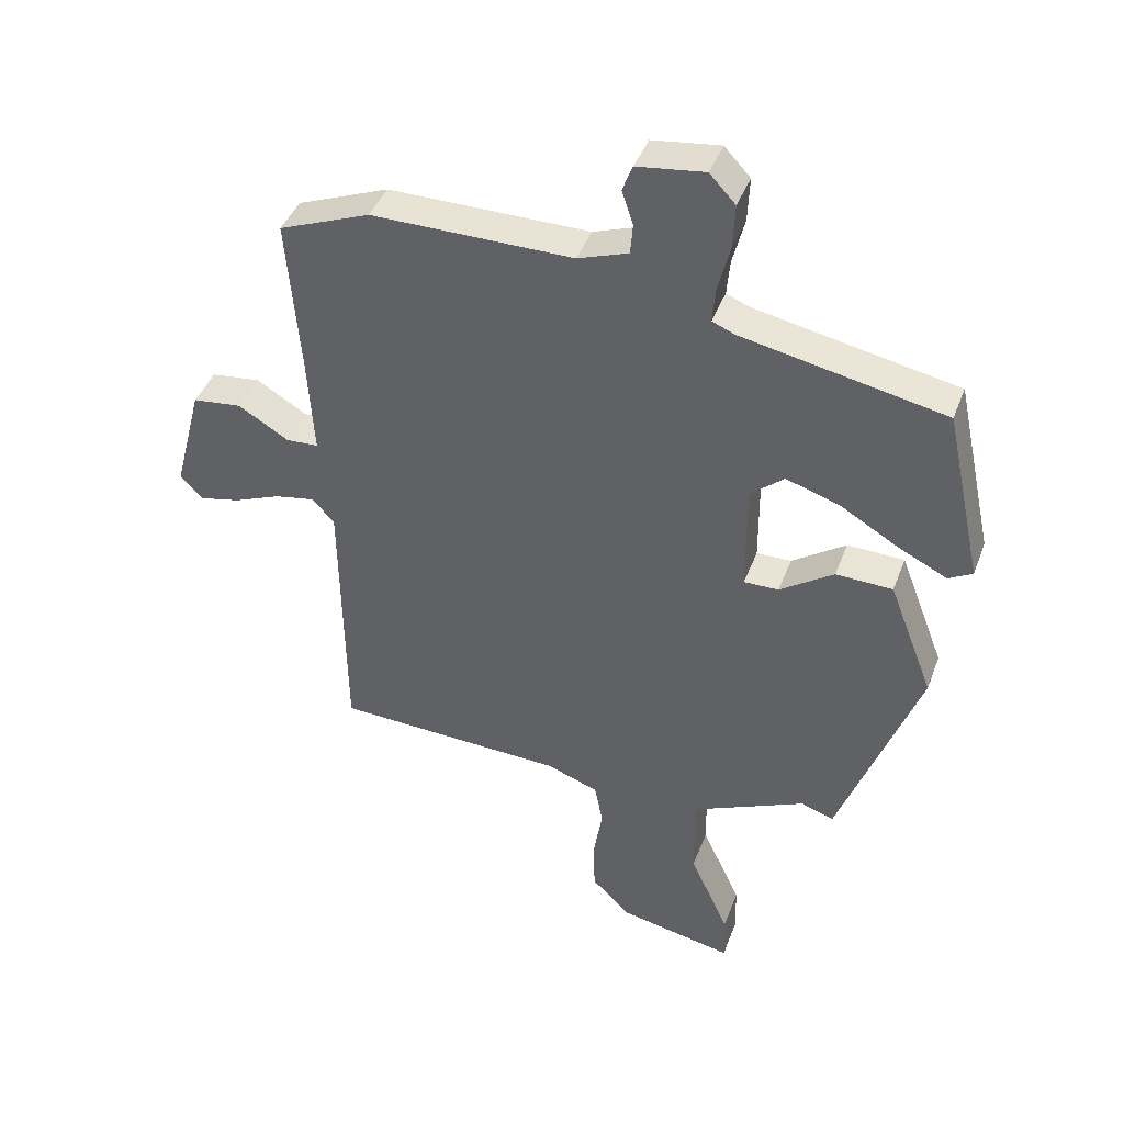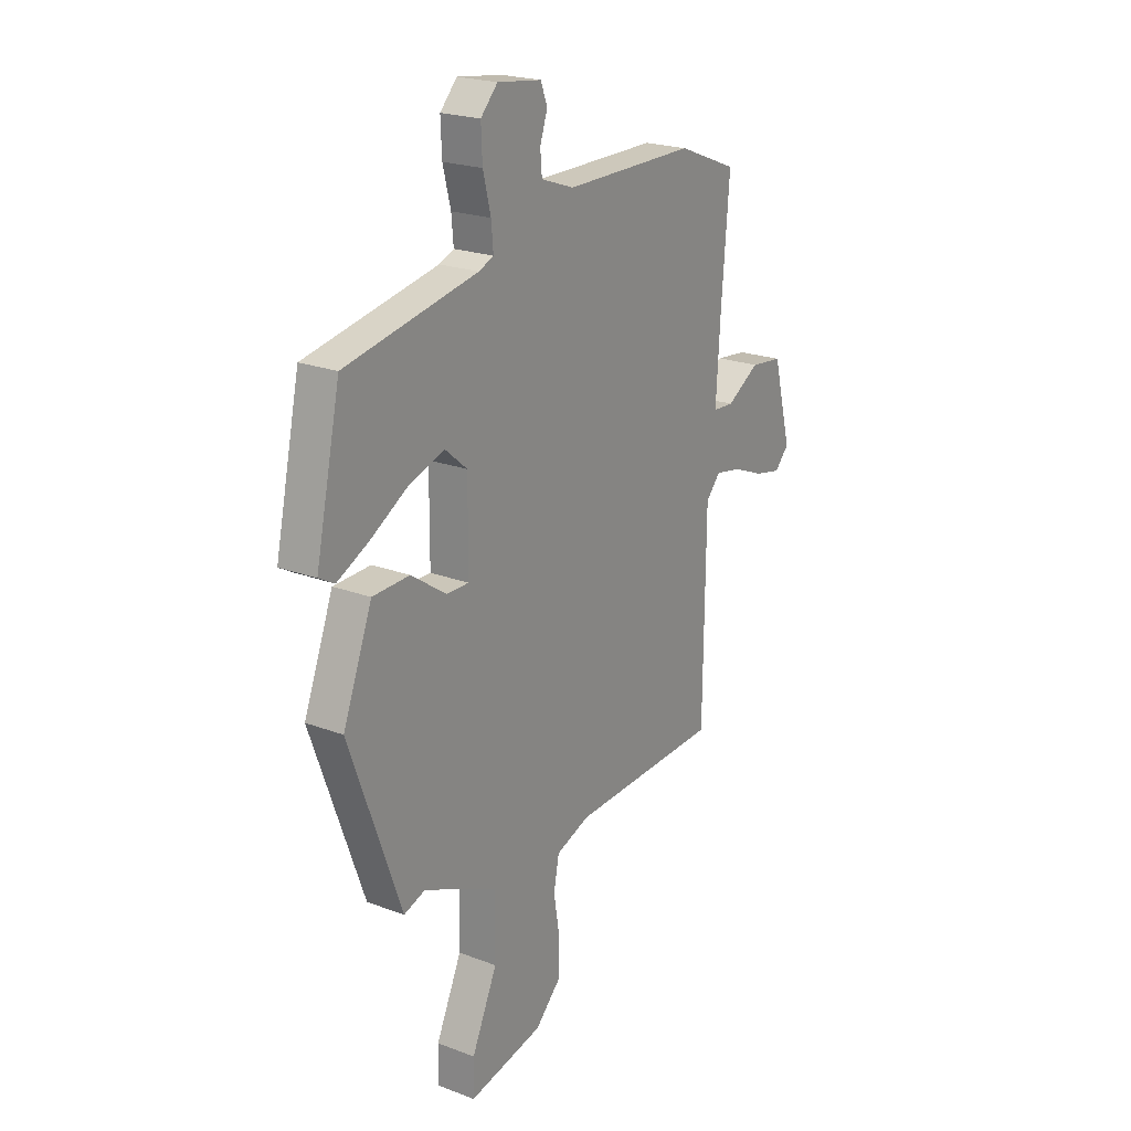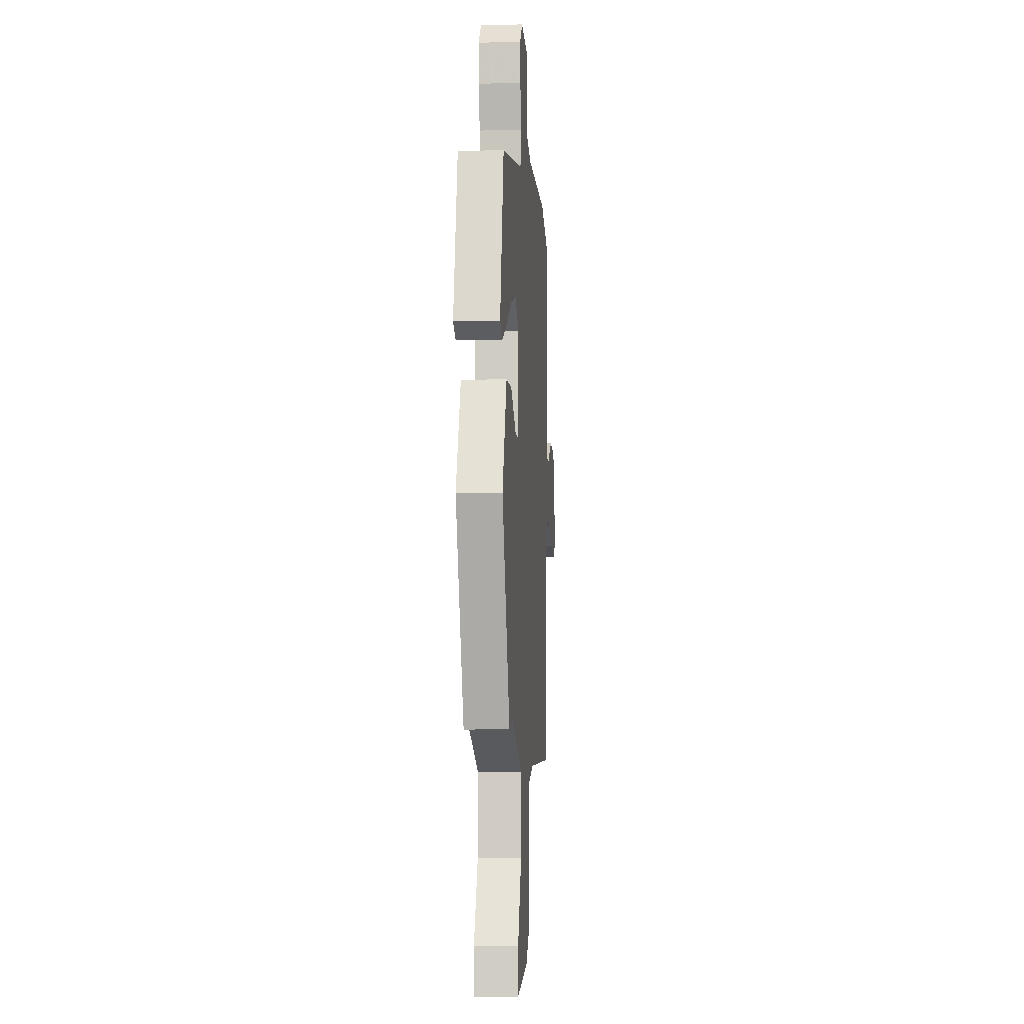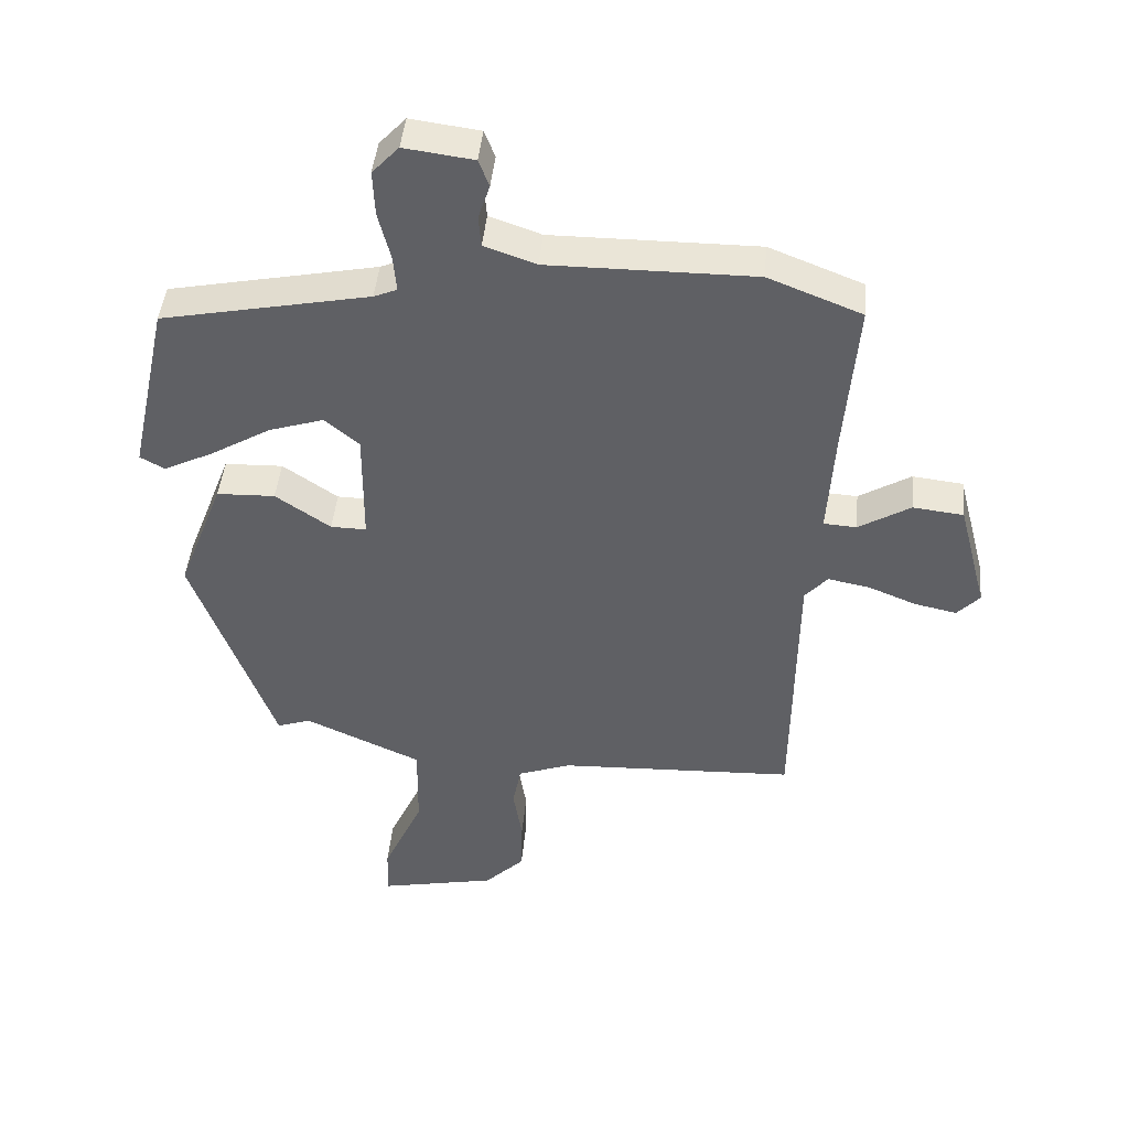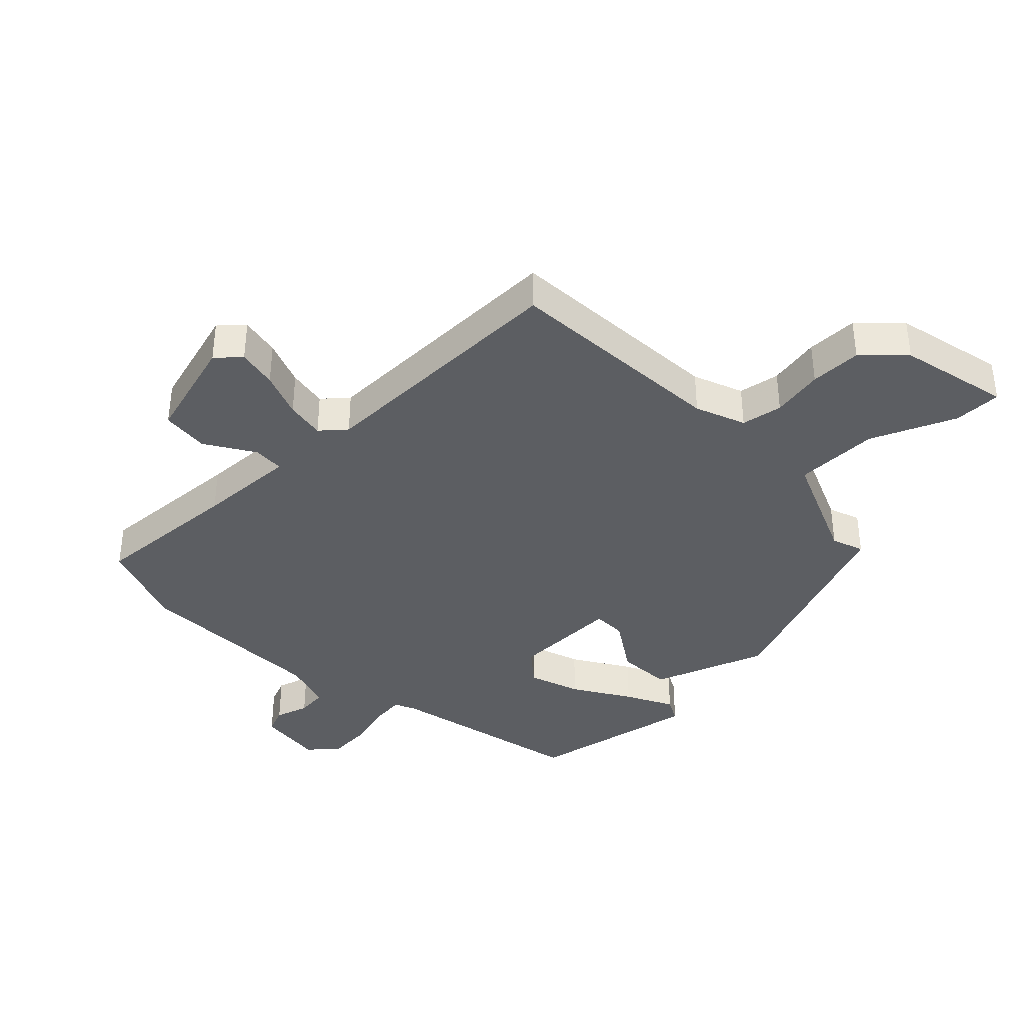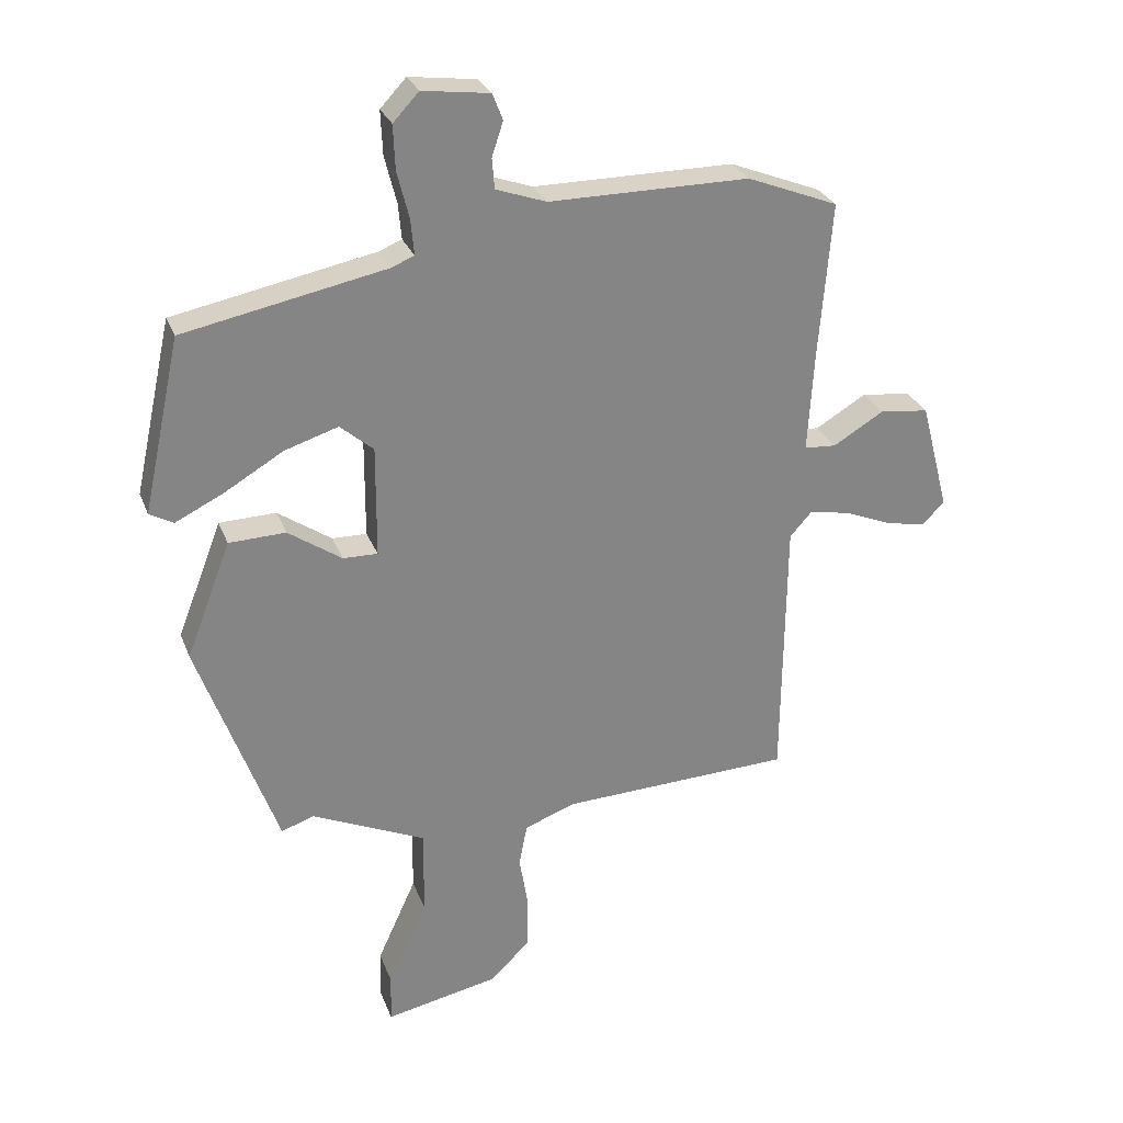
<metadata>
{"format":"obj","ext":"obj","renderer":"f3d","projection":"perspective","resolution":1024,"background":"white","views":[{"elev":42.1,"azim":-160.3,"up":"+Z"},{"elev":21.7,"azim":-56.2,"up":"+Z"},{"elev":-6.9,"azim":-85.4,"up":"+Z"},{"elev":44.2,"azim":5.3,"up":"+Z"},{"elev":-38.0,"azim":135.3,"up":"+Y"},{"elev":27.9,"azim":-18.3,"up":"+Z"}]}
</metadata>
<code>
v 0.487 0.07 -0.506
v 0.121 0.07 -0.521
v 0.039 0.07 -0.551
v 0.026 0.07 -0.618
v 0.04 0.07 -0.703
v 0.038 0.07 -0.787
v -0.024 0.07 -0.848
v -0.205 0.07 -0.885
v -0.203 0.07 -0.807
v -0.141 0.07 -0.671
v -0.139 0.07 -0.534
v -0.32 0.07 -0.453
v -0.372 0.07 -0.471
v -0.498 0.07 -0.125
v -0.427 0.07 0.059
v -0.337 0.07 0.062
v -0.252 0.07 0.004
v -0.197 0.07 0.003
v -0.196 0.07 0.18
v -0.249 0.07 0.225
v -0.334 0.07 0.198
v -0.427 0.07 0.143
v -0.504 0.07 0.105
v -0.542 0.07 0.126
v -0.482 0.07 0.402
v -0.161 0.07 0.466
v -0.125 0.07 0.481
v -0.13 0.07 0.537
v -0.149 0.07 0.612
v -0.152 0.07 0.682
v -0.111 0.07 0.726
v -0.004 0.07 0.712
v 0.012 0.07 0.67
v -0.006 0.07 0.616
v -0.002 0.07 0.568
v 0.078 0.07 0.54
v 0.396 0.07 0.541
v 0.541 0.07 0.484
v 0.521 0.07 0.239
v 0.511 0.07 0.077
v 0.562 0.07 0.074
v 0.642 0.07 0.122
v 0.72 0.07 0.113
v 0.765 0.07 -0.059
v 0.73 0.07 -0.096
v 0.665 0.07 -0.082
v 0.591 0.07 -0.052
v 0.527 0.07 -0.04
v 0.492 0.07 -0.079
v 0.487 0 -0.506
v 0.121 0 -0.521
v 0.039 0 -0.551
v 0.026 0 -0.618
v 0.04 0 -0.703
v 0.038 0 -0.787
v -0.024 0 -0.848
v -0.205 0 -0.885
v -0.203 0 -0.807
v -0.141 0 -0.671
v -0.139 0 -0.534
v -0.32 0 -0.453
v -0.372 0 -0.471
v -0.498 0 -0.125
v -0.427 0 0.059
v -0.337 0 0.062
v -0.252 0 0.004
v -0.197 0 0.003
v -0.196 0 0.18
v -0.249 0 0.225
v -0.334 0 0.198
v -0.427 0 0.143
v -0.504 0 0.105
v -0.542 0 0.126
v -0.482 0 0.402
v -0.161 0 0.466
v -0.125 0 0.481
v -0.13 0 0.537
v -0.149 0 0.612
v -0.152 0 0.682
v -0.111 0 0.726
v -0.004 0 0.712
v 0.012 0 0.67
v -0.006 0 0.616
v -0.002 0 0.568
v 0.078 0 0.54
v 0.396 0 0.541
v 0.541 0 0.484
v 0.521 0 0.239
v 0.511 0 0.077
v 0.562 0 0.074
v 0.642 0 0.122
v 0.72 0 0.113
v 0.765 0 -0.059
v 0.73 0 -0.096
v 0.665 0 -0.082
v 0.591 0 -0.052
v 0.527 0 -0.04
v 0.492 0 -0.079
f 45 46 47
f 44 45 47
f 43 44 47
f 42 43 47
f 41 42 47
f 40 41 47 48
f 36 37 38 39
f 35 36 39 40
f 32 33 34
f 31 32 34
f 30 31 34
f 29 30 34
f 28 29 34
f 27 28 34 35
f 24 25 26
f 23 24 26
f 22 23 26
f 21 22 26
f 20 21 26 27
f 40 48 49
f 35 40 49
f 27 35 49
f 20 27 49
f 19 20 49
f 15 16 17
f 14 15 17
f 13 14 17
f 12 13 17
f 8 9 10
f 7 8 10
f 6 7 10
f 5 6 10
f 4 5 10
f 3 4 10 11
f 12 17 18
f 11 12 18
f 3 11 18
f 2 3 18
f 18 19 49
f 2 18 49
f 1 2 49
f 96 95 94
f 96 94 93
f 96 93 92
f 96 92 91
f 96 91 90
f 97 96 90 89
f 88 87 86 85
f 89 88 85 84
f 83 82 81
f 83 81 80
f 83 80 79
f 83 79 78
f 83 78 77
f 84 83 77 76
f 75 74 73
f 75 73 72
f 75 72 71
f 75 71 70
f 76 75 70 69
f 98 97 89
f 98 89 84
f 98 84 76
f 98 76 69
f 98 69 68
f 66 65 64
f 66 64 63
f 66 63 62
f 66 62 61
f 59 58 57
f 59 57 56
f 59 56 55
f 59 55 54
f 59 54 53
f 60 59 53 52
f 67 66 61
f 67 61 60
f 67 60 52
f 67 52 51
f 98 68 67
f 98 67 51
f 98 51 50
f 1 50 51 2
f 2 51 52 3
f 3 52 53 4
f 4 53 54 5
f 5 54 55 6
f 6 55 56 7
f 7 56 57 8
f 8 57 58 9
f 9 58 59 10
f 10 59 60 11
f 11 60 61 12
f 12 61 62 13
f 13 62 63 14
f 14 63 64 15
f 15 64 65 16
f 16 65 66 17
f 17 66 67 18
f 18 67 68 19
f 19 68 69 20
f 20 69 70 21
f 21 70 71 22
f 22 71 72 23
f 23 72 73 24
f 24 73 74 25
f 25 74 75 26
f 26 75 76 27
f 27 76 77 28
f 28 77 78 29
f 29 78 79 30
f 30 79 80 31
f 31 80 81 32
f 32 81 82 33
f 33 82 83 34
f 34 83 84 35
f 35 84 85 36
f 36 85 86 37
f 37 86 87 38
f 38 87 88 39
f 39 88 89 40
f 40 89 90 41
f 41 90 91 42
f 42 91 92 43
f 43 92 93 44
f 44 93 94 45
f 45 94 95 46
f 46 95 96 47
f 47 96 97 48
f 48 97 98 49
f 49 98 50 1

</code>
